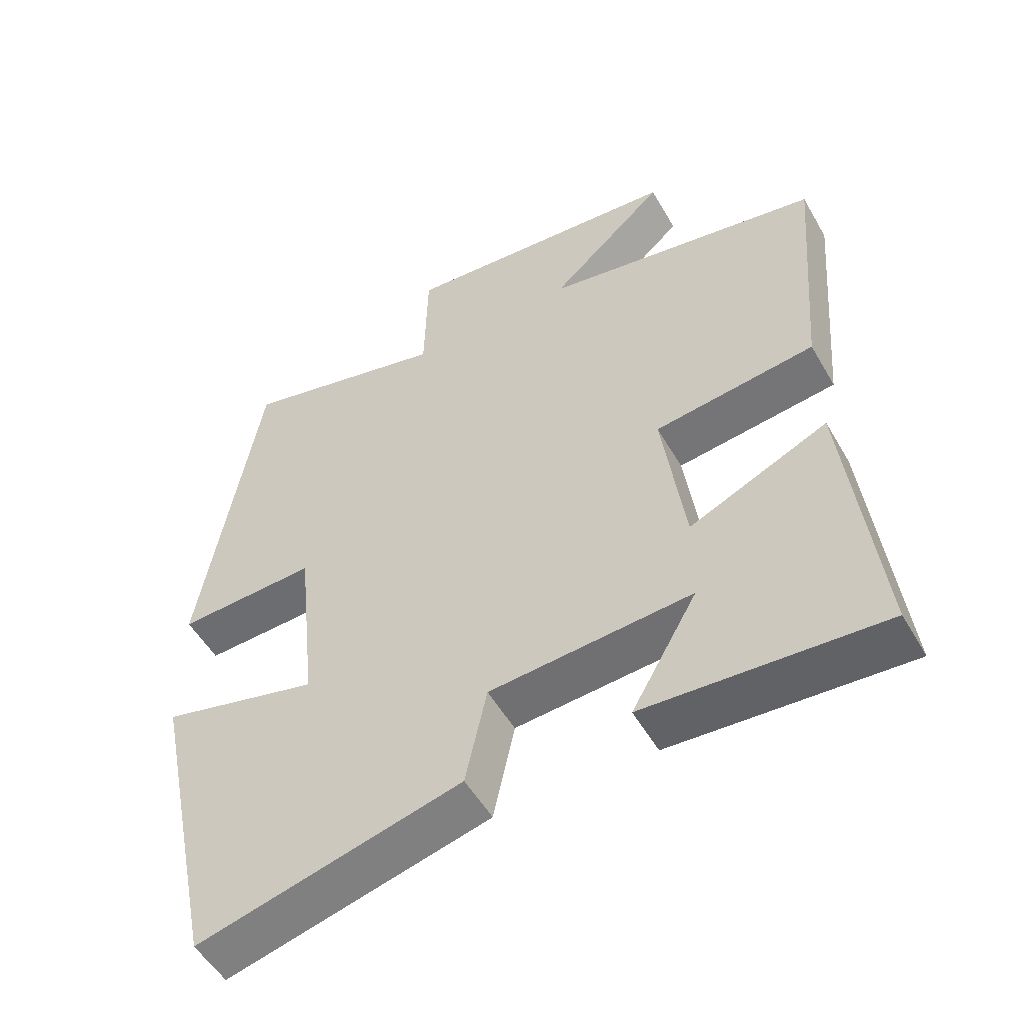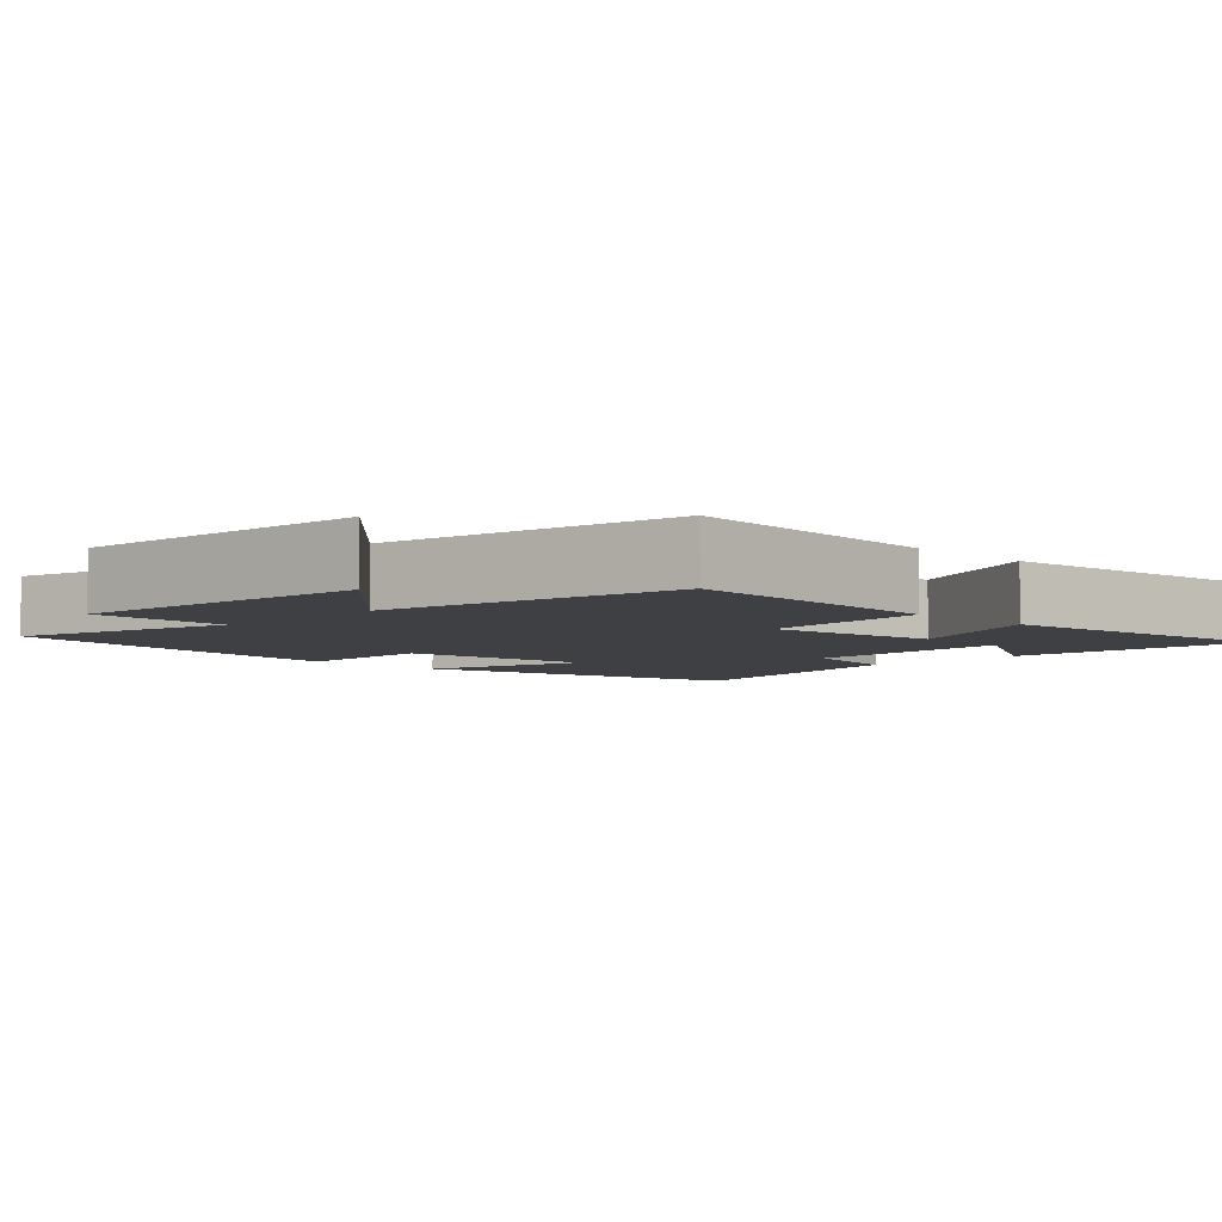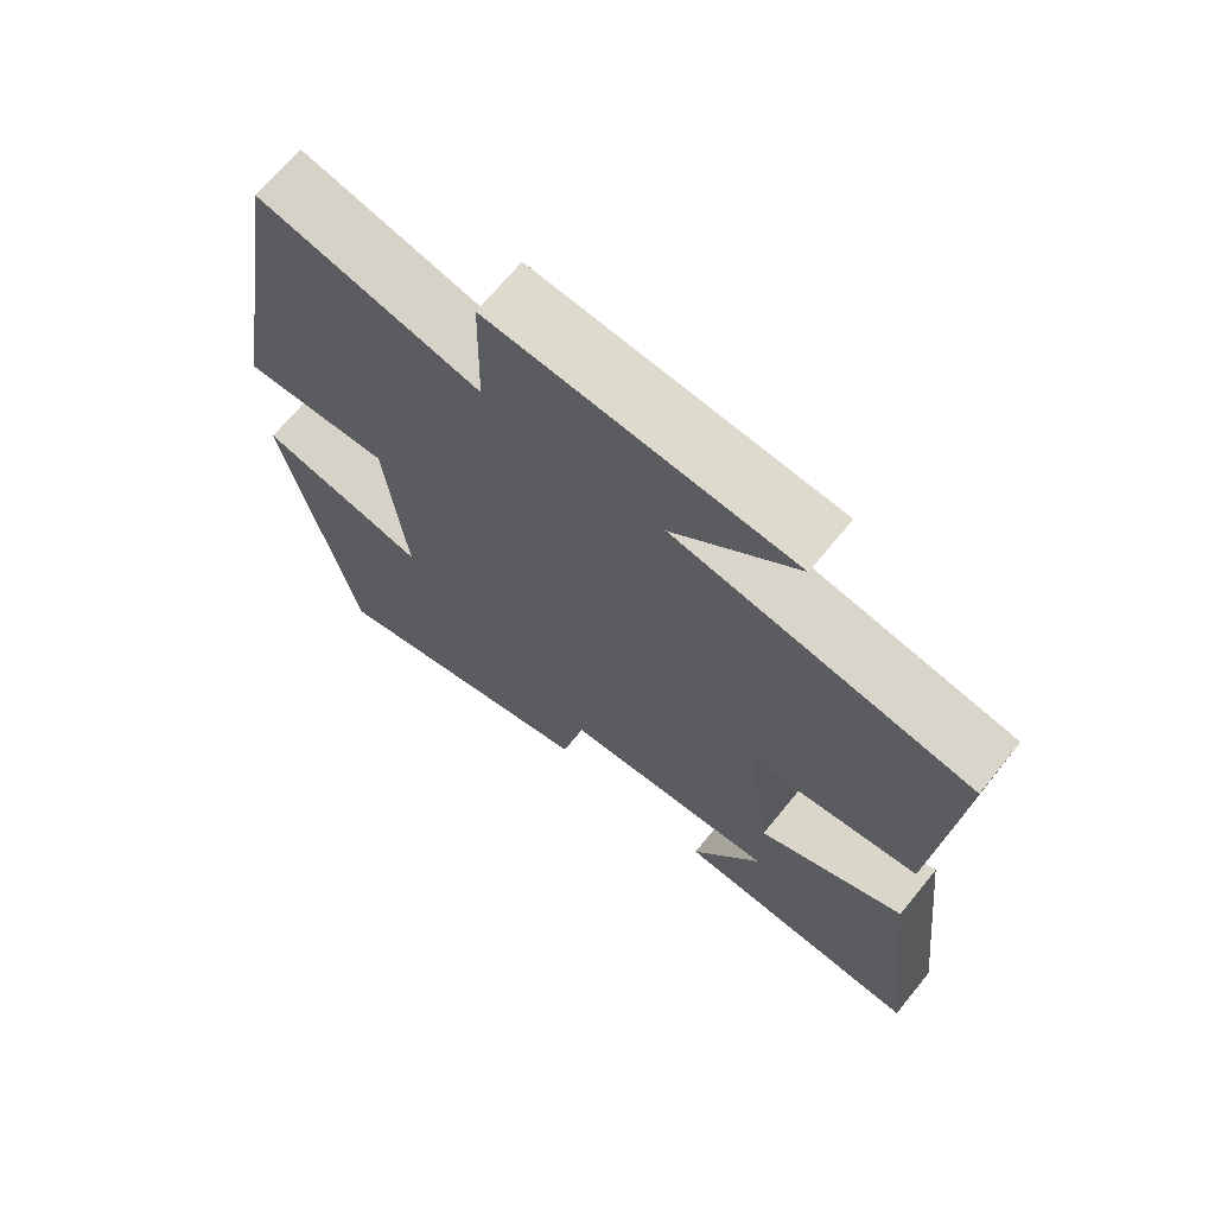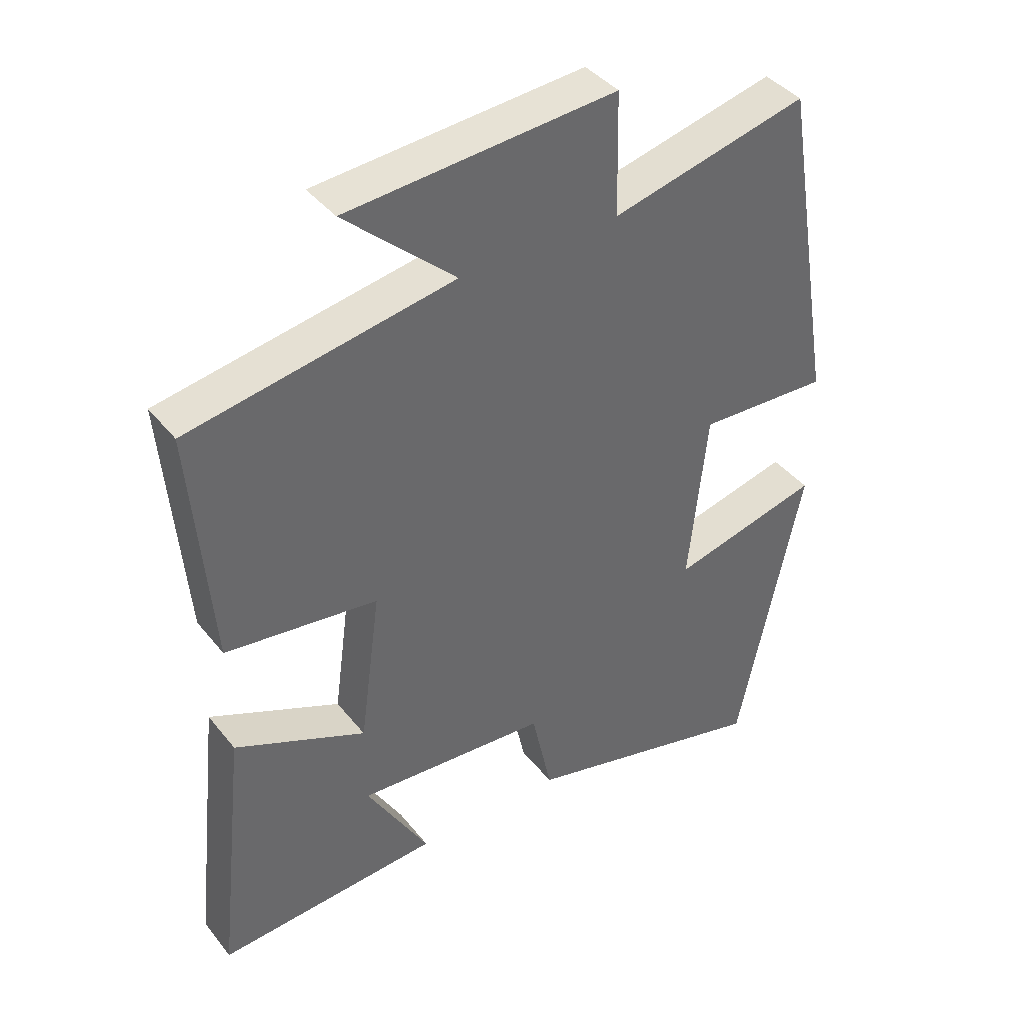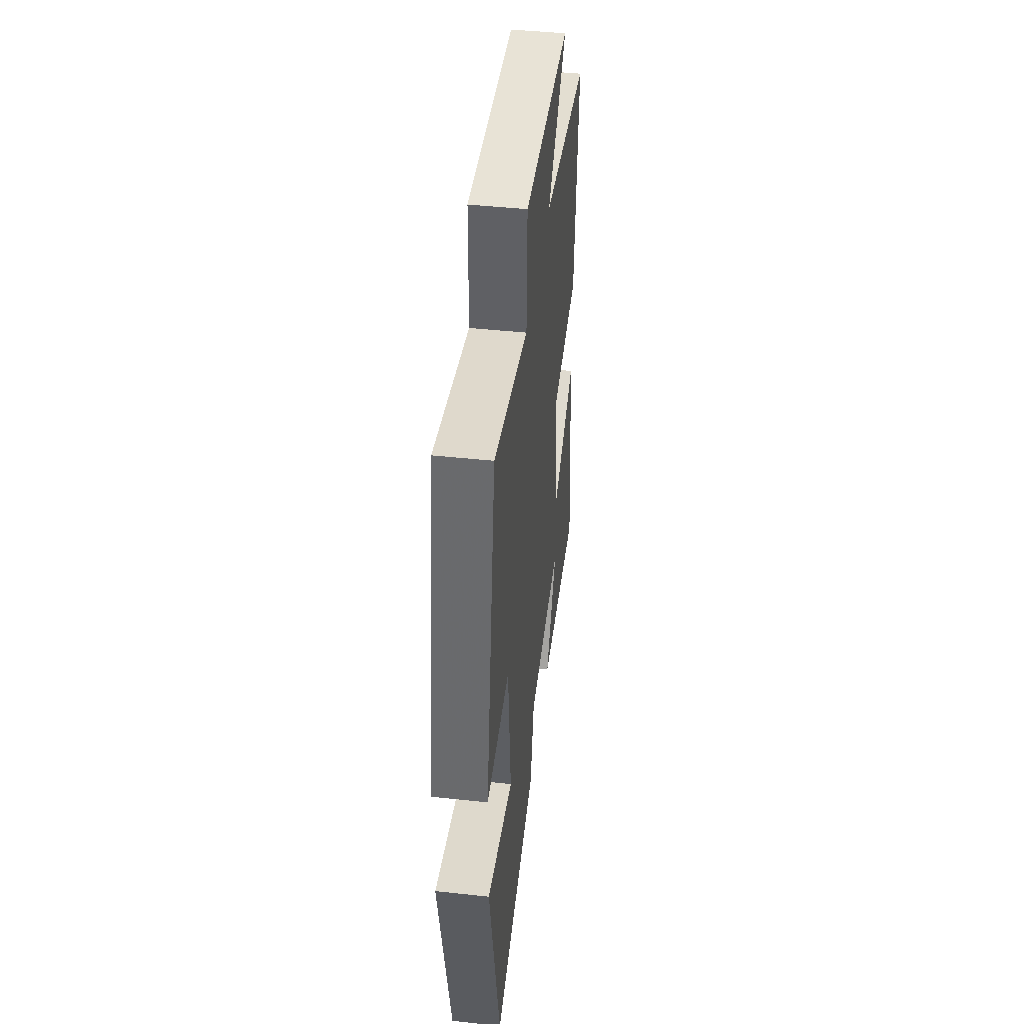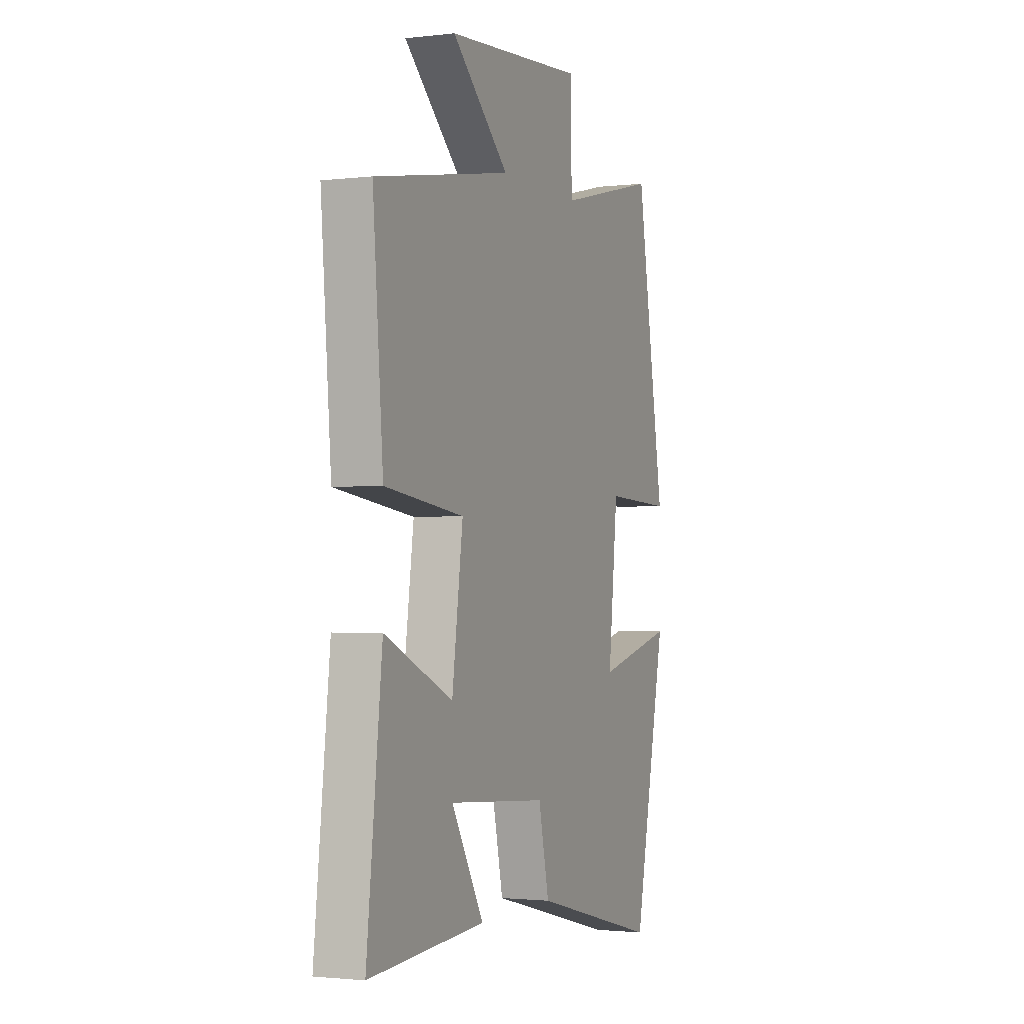
<metadata>
{"format":"obj","ext":"obj","renderer":"f3d","projection":"perspective","resolution":1024,"background":"white","views":[{"elev":-52.6,"azim":29.3,"up":"+Z"},{"elev":-5.1,"azim":45.2,"up":"+Y"},{"elev":68.9,"azim":39.2,"up":"+Z"},{"elev":40.5,"azim":145.3,"up":"+Z"},{"elev":45.6,"azim":-82.9,"up":"+Z"},{"elev":-1.8,"azim":113.0,"up":"+Z"}]}
</metadata>
<code>
v -0.416 0.07 0.573
v -0.117 0.07 0.5
v -0.113 0.07 0.685
v 0.295 0.07 0.653
v 0.127 0.07 0.5
v 0.53 0.07 0.429
v 0.5 0.07 0.061
v 0.268 0.07 0.031
v 0.3 0.07 -0.205
v 0.5 0.07 -0.115
v 0.545 0.07 -0.521
v 0.204 0.07 -0.5
v 0.299 0.07 -0.335
v 0.007 0.07 -0.357
v -0.024 0.07 -0.5
v -0.403 0.07 -0.597
v -0.5 0.07 -0.132
v -0.272 0.07 -0.189
v -0.3 0.07 0.077
v -0.5 0.07 0.068
v -0.416 0 0.573
v -0.117 0 0.5
v -0.113 0 0.685
v 0.295 0 0.653
v 0.127 0 0.5
v 0.53 0 0.429
v 0.5 0 0.061
v 0.268 0 0.031
v 0.3 0 -0.205
v 0.5 0 -0.115
v 0.545 0 -0.521
v 0.204 0 -0.5
v 0.299 0 -0.335
v 0.007 0 -0.357
v -0.024 0 -0.5
v -0.403 0 -0.597
v -0.5 0 -0.132
v -0.272 0 -0.189
v -0.3 0 0.077
v -0.5 0 0.068
f 19 20 1 2
f 18 19 2
f 16 17 18
f 15 16 18
f 14 15 18
f 13 14 18 2
f 10 11 12 13
f 9 10 13
f 13 2 3
f 9 13 3
f 8 9 3
f 5 6 7 8
f 5 8 3
f 3 4 5
f 22 21 40 39
f 22 39 38
f 38 37 36
f 38 36 35
f 38 35 34
f 22 38 34 33
f 33 32 31 30
f 33 30 29
f 23 22 33
f 23 33 29
f 23 29 28
f 28 27 26 25
f 23 28 25
f 25 24 23
f 1 21 22 2
f 2 22 23 3
f 3 23 24 4
f 4 24 25 5
f 5 25 26 6
f 6 26 27 7
f 7 27 28 8
f 8 28 29 9
f 9 29 30 10
f 10 30 31 11
f 11 31 32 12
f 12 32 33 13
f 13 33 34 14
f 14 34 35 15
f 15 35 36 16
f 16 36 37 17
f 17 37 38 18
f 18 38 39 19
f 19 39 40 20
f 20 40 21 1

</code>
